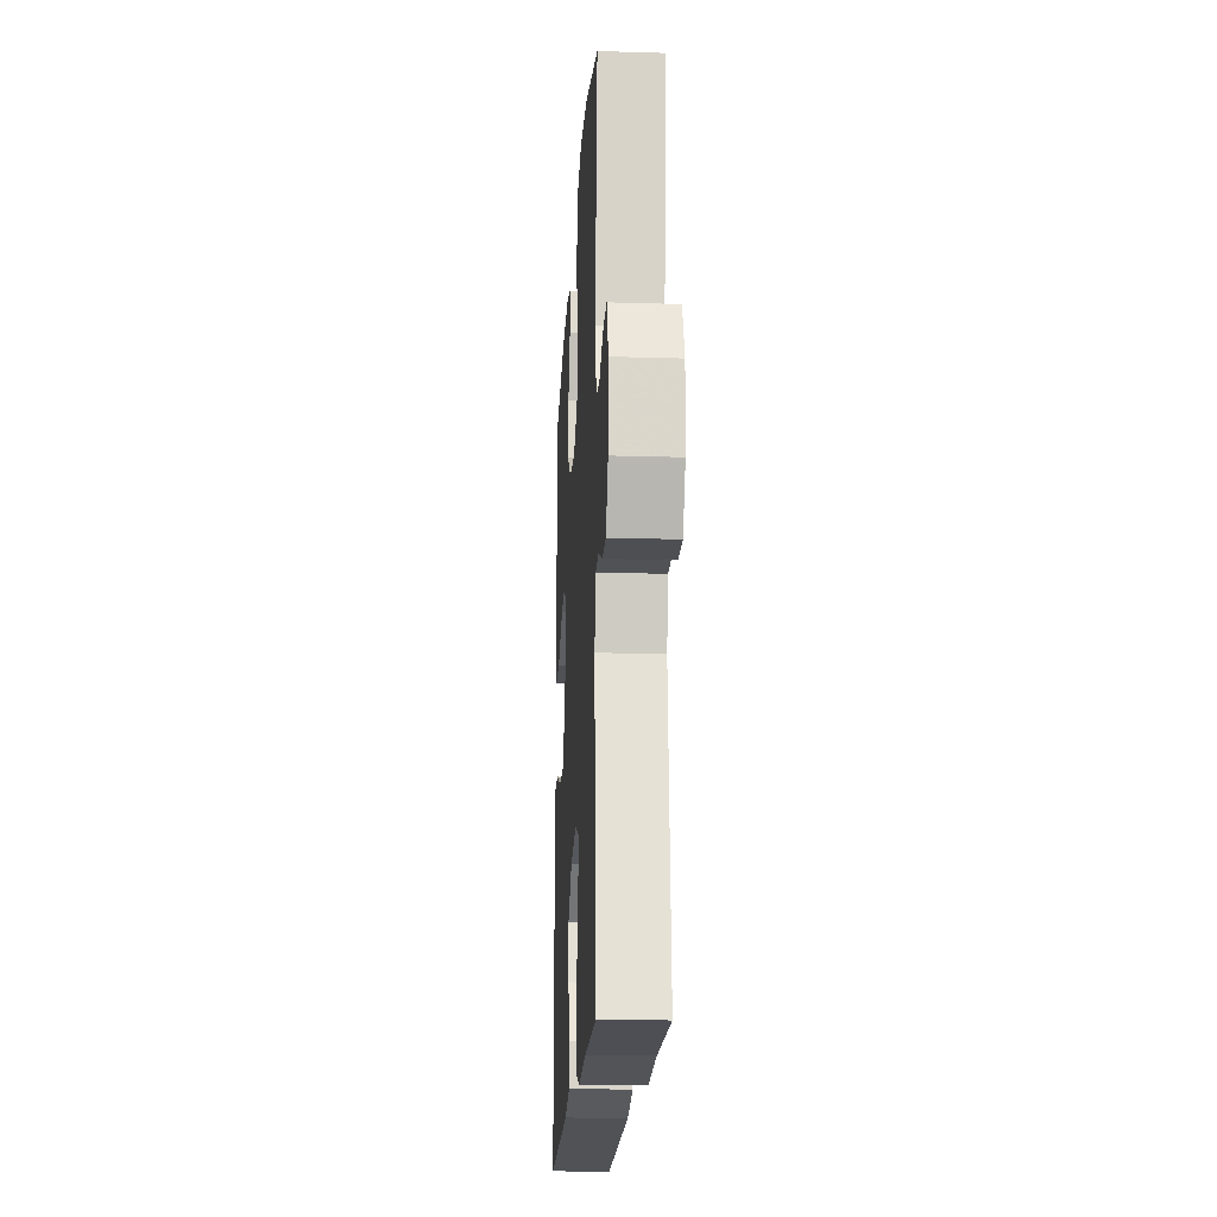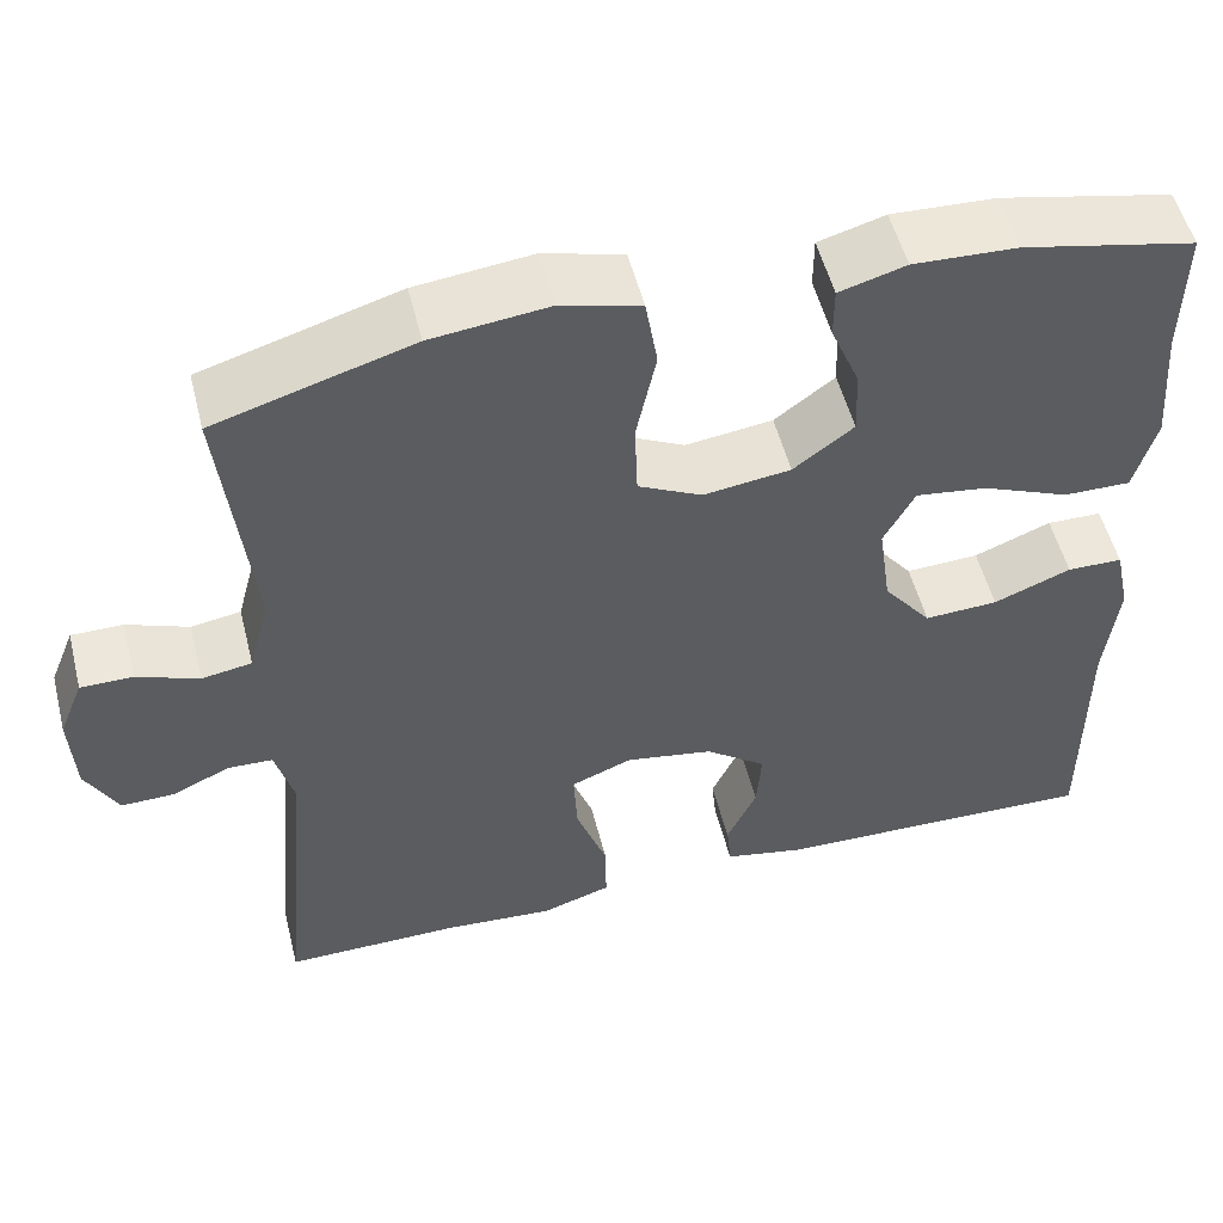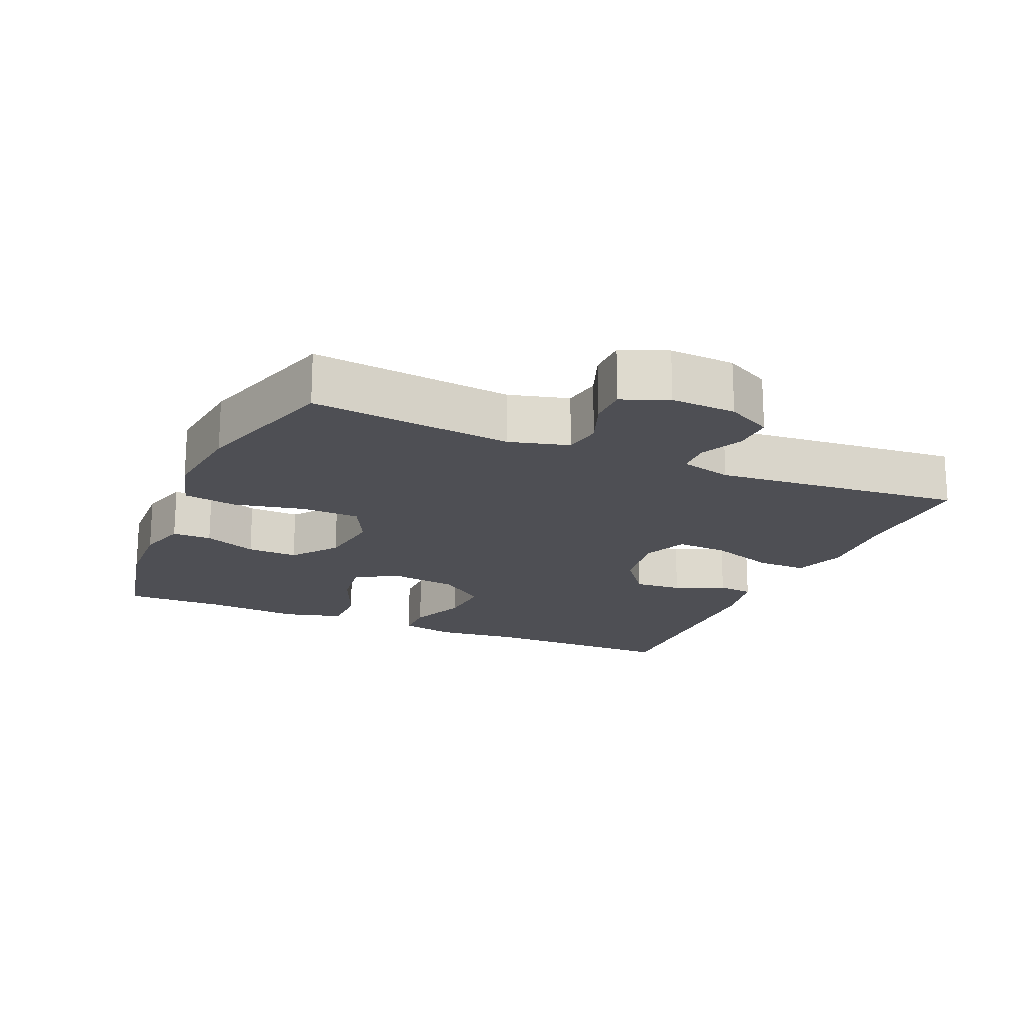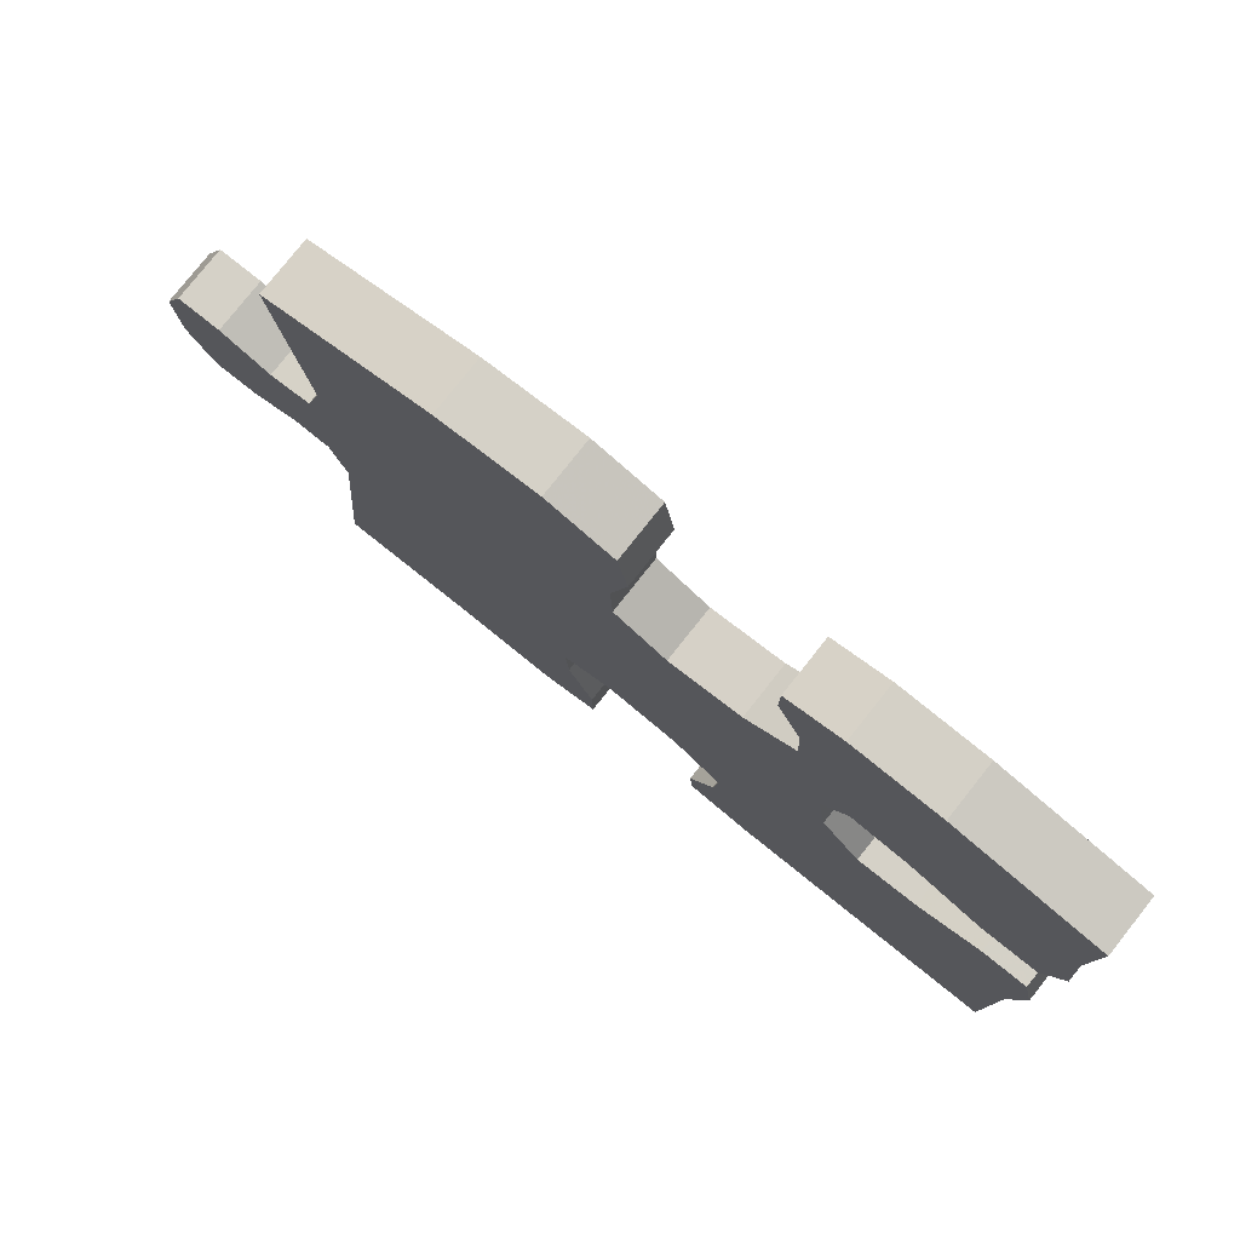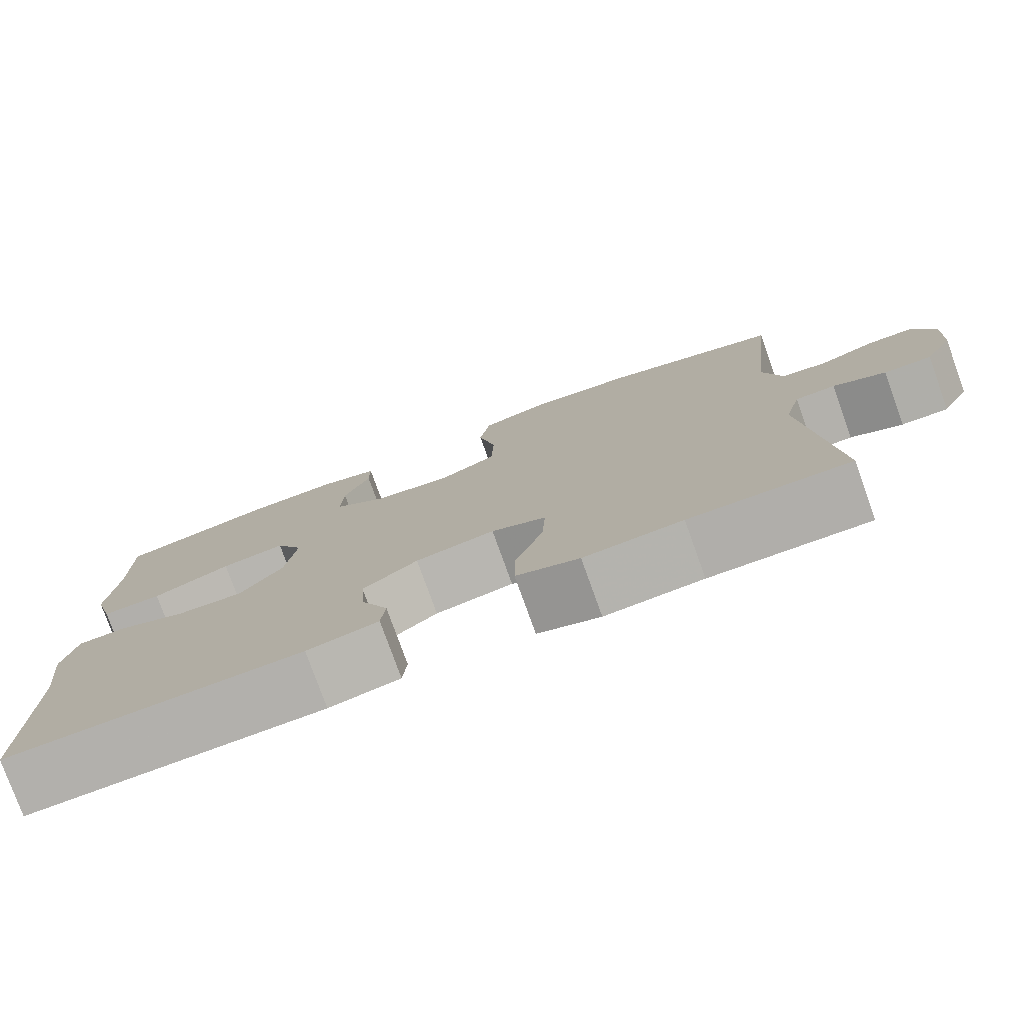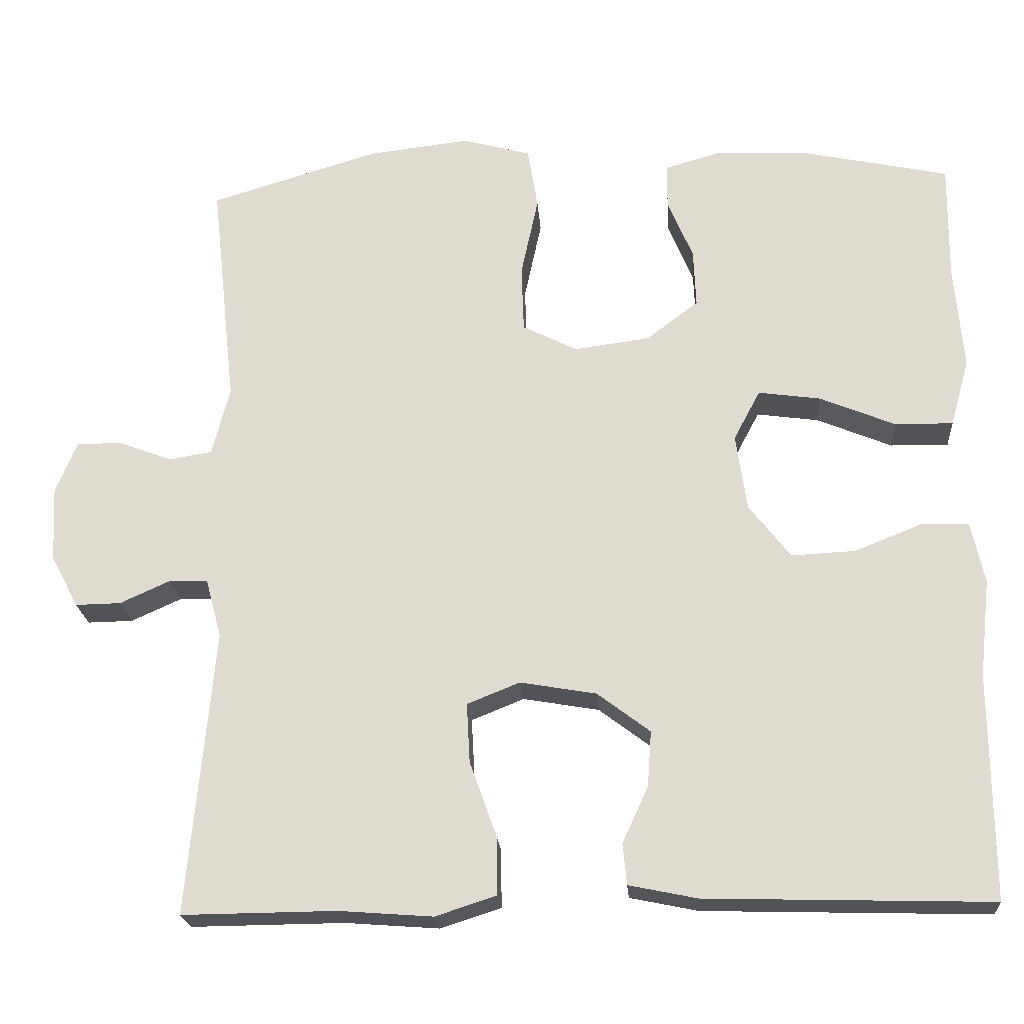
<metadata>
{"format":"obj","ext":"obj","renderer":"f3d","projection":"perspective","resolution":1024,"background":"white","views":[{"elev":-19.0,"azim":86.7,"up":"+Z"},{"elev":53.0,"azim":165.9,"up":"+Z"},{"elev":-18.4,"azim":66.6,"up":"+Y"},{"elev":79.4,"azim":-141.5,"up":"+Z"},{"elev":-78.0,"azim":19.8,"up":"+Z"},{"elev":-21.8,"azim":-175.8,"up":"+Z"}]}
</metadata>
<code>
v 0.5 0.07 0.5
v 0.468 0.07 0.207
v 0.491 0.07 0.12
v 0.546 0.07 0.111
v 0.614 0.07 0.137
v 0.671 0.07 0.137
v 0.698 0.07 0.07
v 0.693 0.07 -0.025
v 0.658 0.07 -0.091
v 0.6 0.07 -0.09
v 0.536 0.07 -0.061
v 0.487 0.07 -0.063
v 0.467 0.07 -0.138
v 0.5 0.07 -0.5
v 0.305 0.07 -0.498
v 0.185 0.07 -0.507
v 0.108 0.07 -0.482
v 0.109 0.07 -0.408
v 0.143 0.07 -0.313
v 0.147 0.07 -0.237
v 0.08 0.07 -0.21
v -0.017 0.07 -0.227
v -0.084 0.07 -0.278
v -0.079 0.07 -0.348
v -0.046 0.07 -0.42
v -0.051 0.07 -0.472
v -0.138 0.07 -0.49
v -0.5 0.07 -0.5
v -0.499 0.07 -0.214
v -0.513 0.07 -0.09
v -0.496 0.07 -0.011
v -0.435 0.07 -0.01
v -0.35 0.07 -0.044
v -0.269 0.07 -0.048
v -0.216 0.07 0.02
v -0.202 0.07 0.118
v -0.236 0.07 0.182
v -0.315 0.07 0.171
v -0.411 0.07 0.131
v -0.485 0.07 0.13
v -0.509 0.07 0.216
v -0.498 0.07 0.351
v -0.5 0.07 0.5
v -0.31 0.07 0.541
v -0.196 0.07 0.546
v -0.123 0.07 0.525
v -0.123 0.07 0.468
v -0.155 0.07 0.391
v -0.158 0.07 0.317
v -0.092 0.07 0.267
v 0.004 0.07 0.254
v 0.074 0.07 0.289
v 0.077 0.07 0.374
v 0.055 0.07 0.477
v 0.068 0.07 0.556
v 0.155 0.07 0.58
v 0.284 0.07 0.565
v 0.5 0 0.5
v 0.468 0 0.207
v 0.491 0 0.12
v 0.546 0 0.111
v 0.614 0 0.137
v 0.671 0 0.137
v 0.698 0 0.07
v 0.693 0 -0.025
v 0.658 0 -0.091
v 0.6 0 -0.09
v 0.536 0 -0.061
v 0.487 0 -0.063
v 0.467 0 -0.138
v 0.5 0 -0.5
v 0.305 0 -0.498
v 0.185 0 -0.507
v 0.108 0 -0.482
v 0.109 0 -0.408
v 0.143 0 -0.313
v 0.147 0 -0.237
v 0.08 0 -0.21
v -0.017 0 -0.227
v -0.084 0 -0.278
v -0.079 0 -0.348
v -0.046 0 -0.42
v -0.051 0 -0.472
v -0.138 0 -0.49
v -0.5 0 -0.5
v -0.499 0 -0.214
v -0.513 0 -0.09
v -0.496 0 -0.011
v -0.435 0 -0.01
v -0.35 0 -0.044
v -0.269 0 -0.048
v -0.216 0 0.02
v -0.202 0 0.118
v -0.236 0 0.182
v -0.315 0 0.171
v -0.411 0 0.131
v -0.485 0 0.13
v -0.509 0 0.216
v -0.498 0 0.351
v -0.5 0 0.5
v -0.31 0 0.541
v -0.196 0 0.546
v -0.123 0 0.525
v -0.123 0 0.468
v -0.155 0 0.391
v -0.158 0 0.317
v -0.092 0 0.267
v 0.004 0 0.254
v 0.074 0 0.289
v 0.077 0 0.374
v 0.055 0 0.477
v 0.068 0 0.556
v 0.155 0 0.58
v 0.284 0 0.565
f 56 57 1 2
f 53 54 55 56
f 52 53 56 2
f 51 52 2 3
f 50 51 3
f 45 46 47 48
f 45 48 49
f 42 43 44 45
f 42 45 49
f 41 42 49 50
f 38 39 40 41
f 37 38 41 50
f 30 31 32 33
f 29 30 33 34
f 28 29 34
f 27 28 34 35
f 24 25 26 27
f 23 24 27 35
f 16 17 18 19
f 15 16 19 20
f 13 14 15 20
f 12 13 20 21
f 8 9 10 11
f 8 11 12
f 7 8 12
f 4 5 6 7
f 3 4 7 12
f 36 37 50 3
f 22 23 35 36
f 21 22 36
f 3 12 21 36
f 59 58 114 113
f 113 112 111 110
f 59 113 110 109
f 60 59 109 108
f 60 108 107
f 105 104 103 102
f 106 105 102
f 102 101 100 99
f 106 102 99
f 107 106 99 98
f 98 97 96 95
f 107 98 95 94
f 90 89 88 87
f 91 90 87 86
f 91 86 85
f 92 91 85 84
f 84 83 82 81
f 92 84 81 80
f 76 75 74 73
f 77 76 73 72
f 77 72 71 70
f 78 77 70 69
f 68 67 66 65
f 69 68 65
f 69 65 64
f 64 63 62 61
f 69 64 61 60
f 60 107 94 93
f 93 92 80 79
f 93 79 78
f 93 78 69 60
f 1 58 59 2
f 2 59 60 3
f 3 60 61 4
f 4 61 62 5
f 5 62 63 6
f 6 63 64 7
f 7 64 65 8
f 8 65 66 9
f 9 66 67 10
f 10 67 68 11
f 11 68 69 12
f 12 69 70 13
f 13 70 71 14
f 14 71 72 15
f 15 72 73 16
f 16 73 74 17
f 17 74 75 18
f 18 75 76 19
f 19 76 77 20
f 20 77 78 21
f 21 78 79 22
f 22 79 80 23
f 23 80 81 24
f 24 81 82 25
f 25 82 83 26
f 26 83 84 27
f 27 84 85 28
f 28 85 86 29
f 29 86 87 30
f 30 87 88 31
f 31 88 89 32
f 32 89 90 33
f 33 90 91 34
f 34 91 92 35
f 35 92 93 36
f 36 93 94 37
f 37 94 95 38
f 38 95 96 39
f 39 96 97 40
f 40 97 98 41
f 41 98 99 42
f 42 99 100 43
f 43 100 101 44
f 44 101 102 45
f 45 102 103 46
f 46 103 104 47
f 47 104 105 48
f 48 105 106 49
f 49 106 107 50
f 50 107 108 51
f 51 108 109 52
f 52 109 110 53
f 53 110 111 54
f 54 111 112 55
f 55 112 113 56
f 56 113 114 57
f 57 114 58 1

</code>
